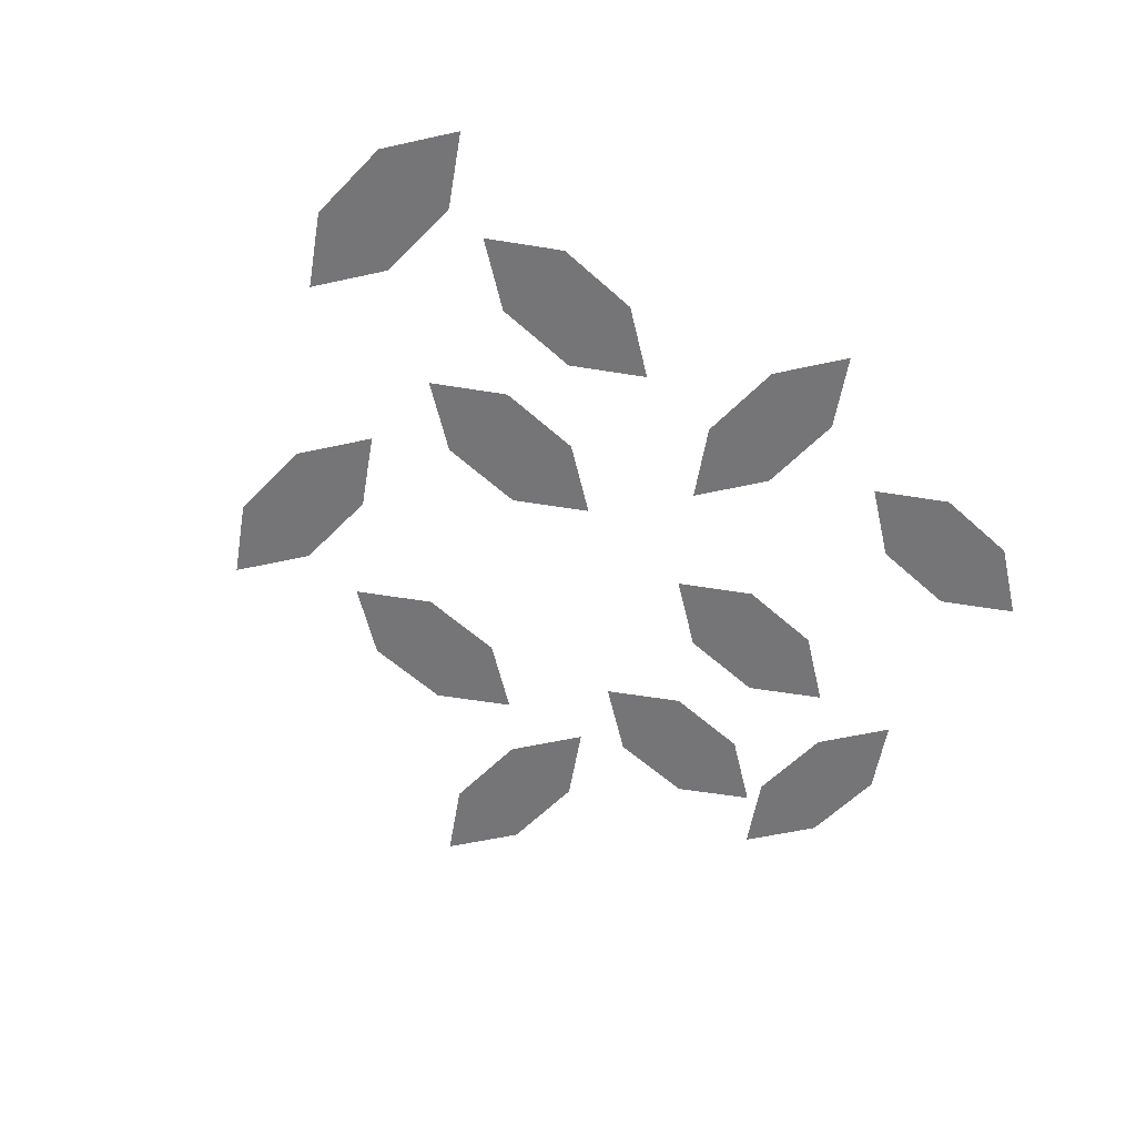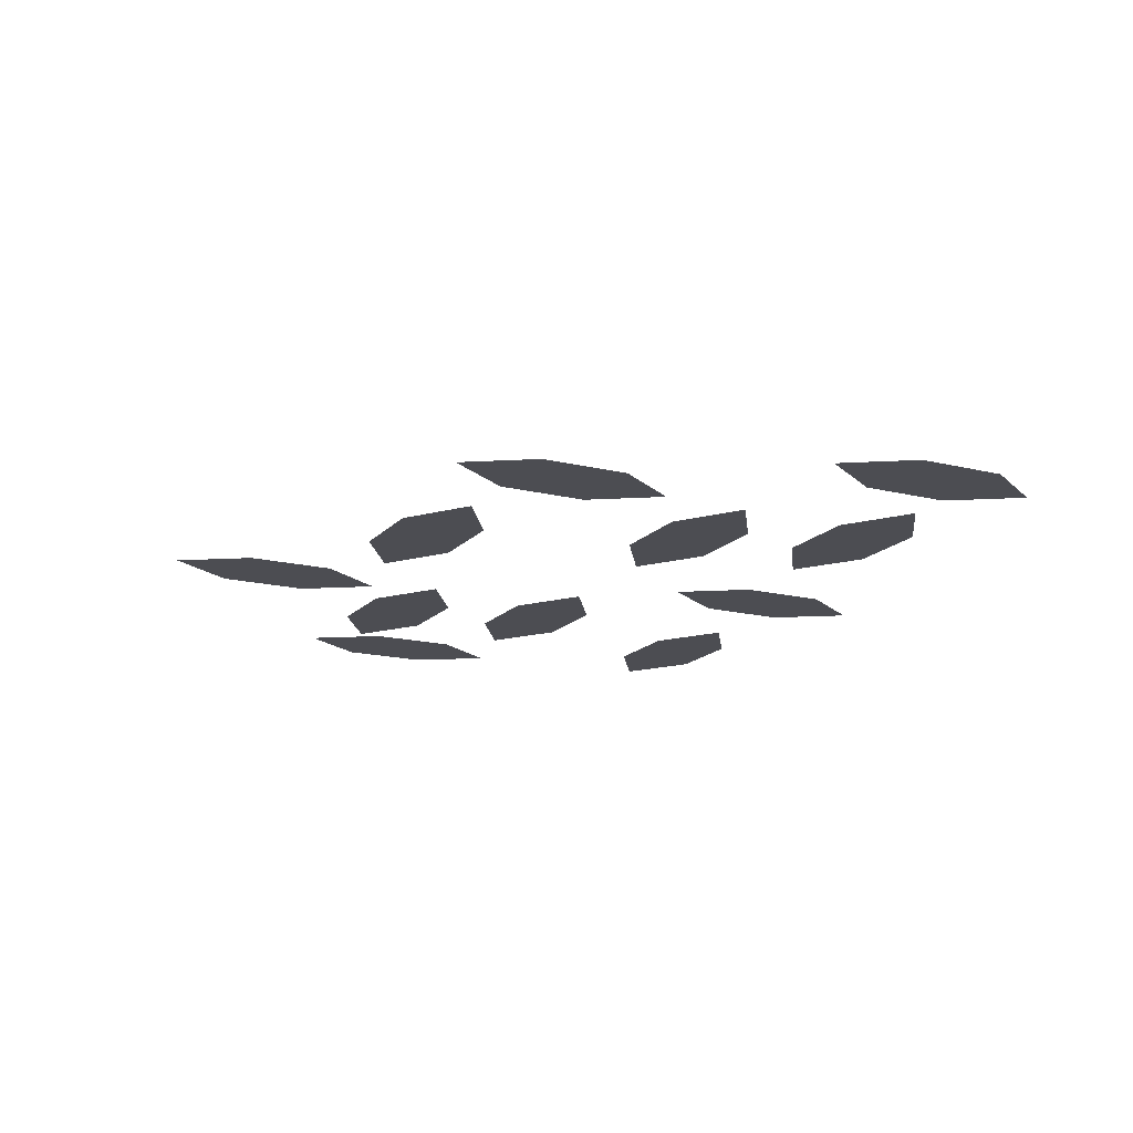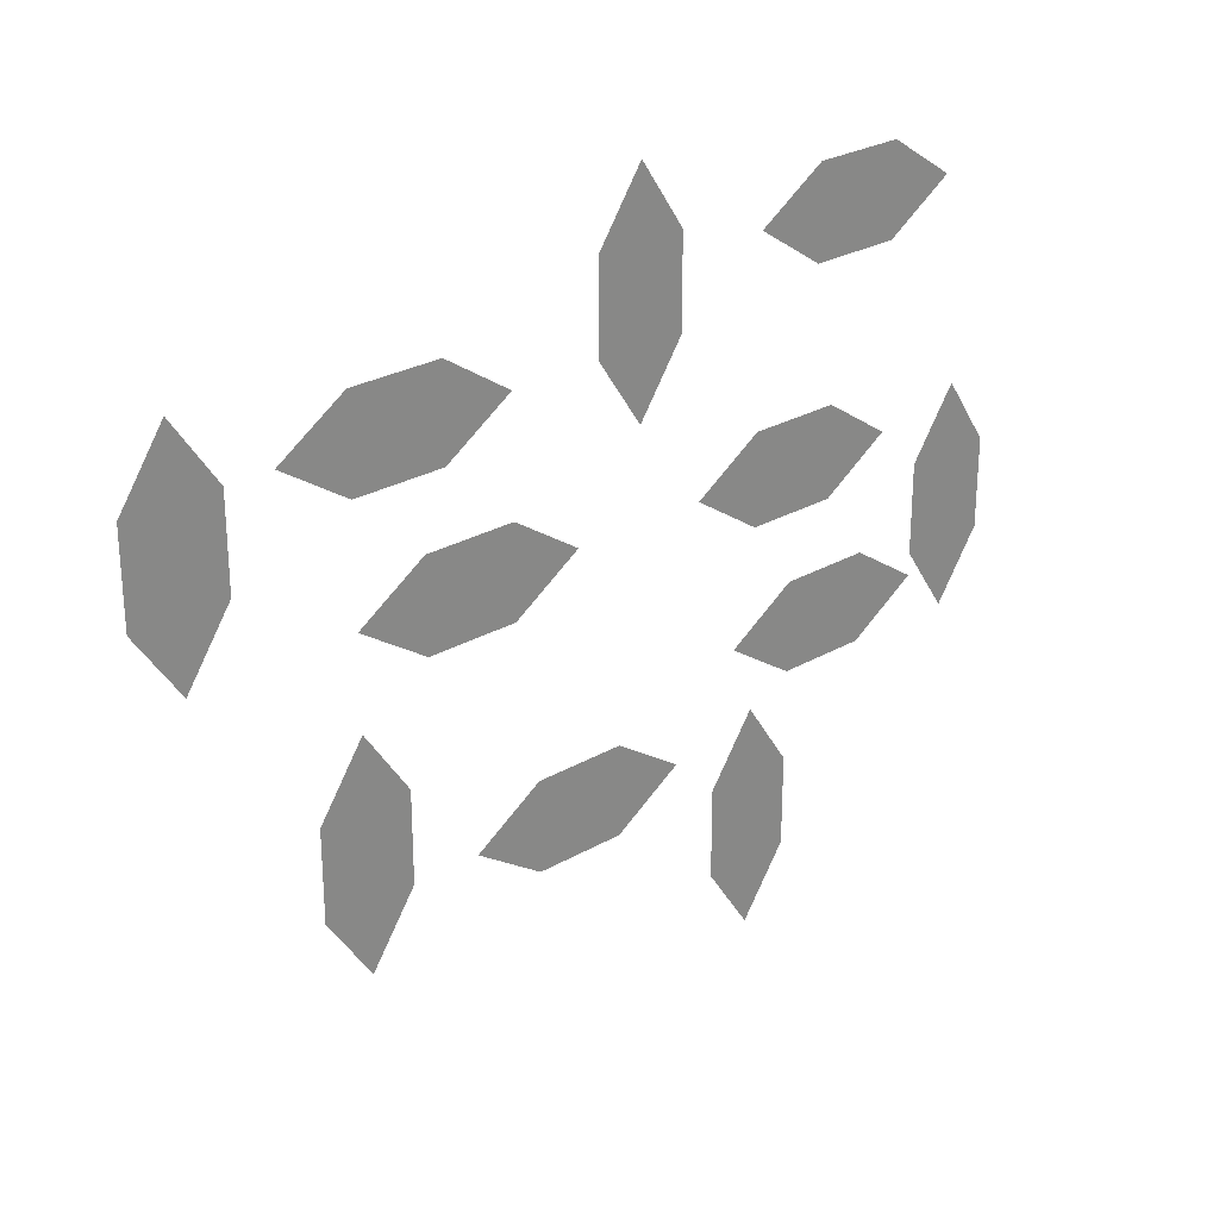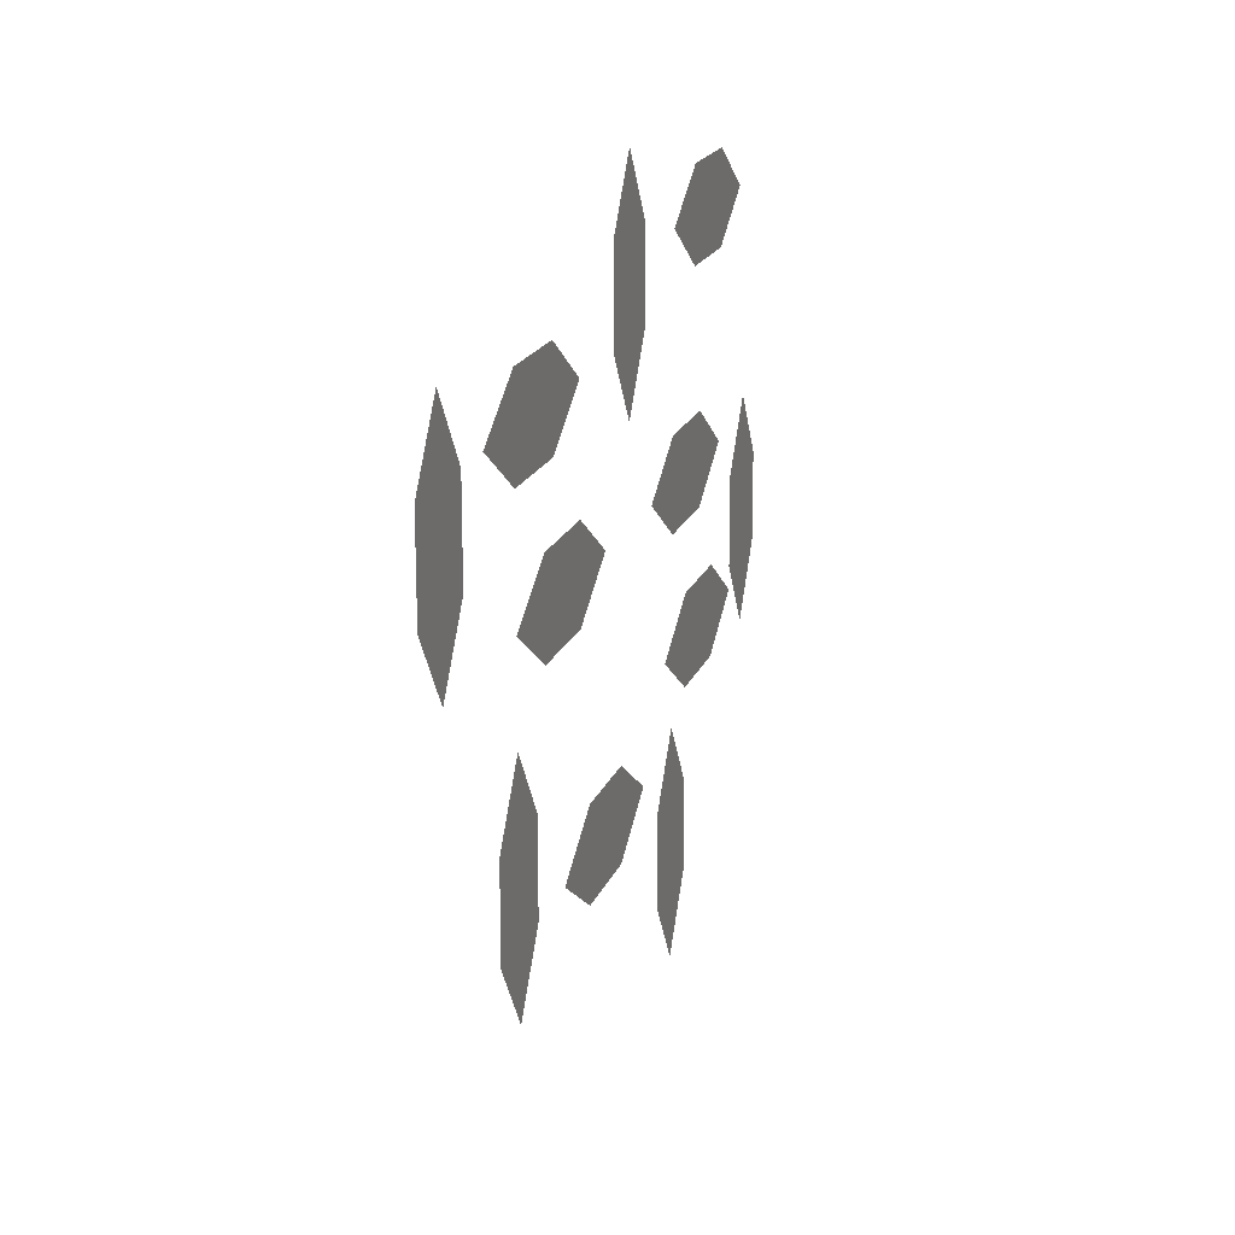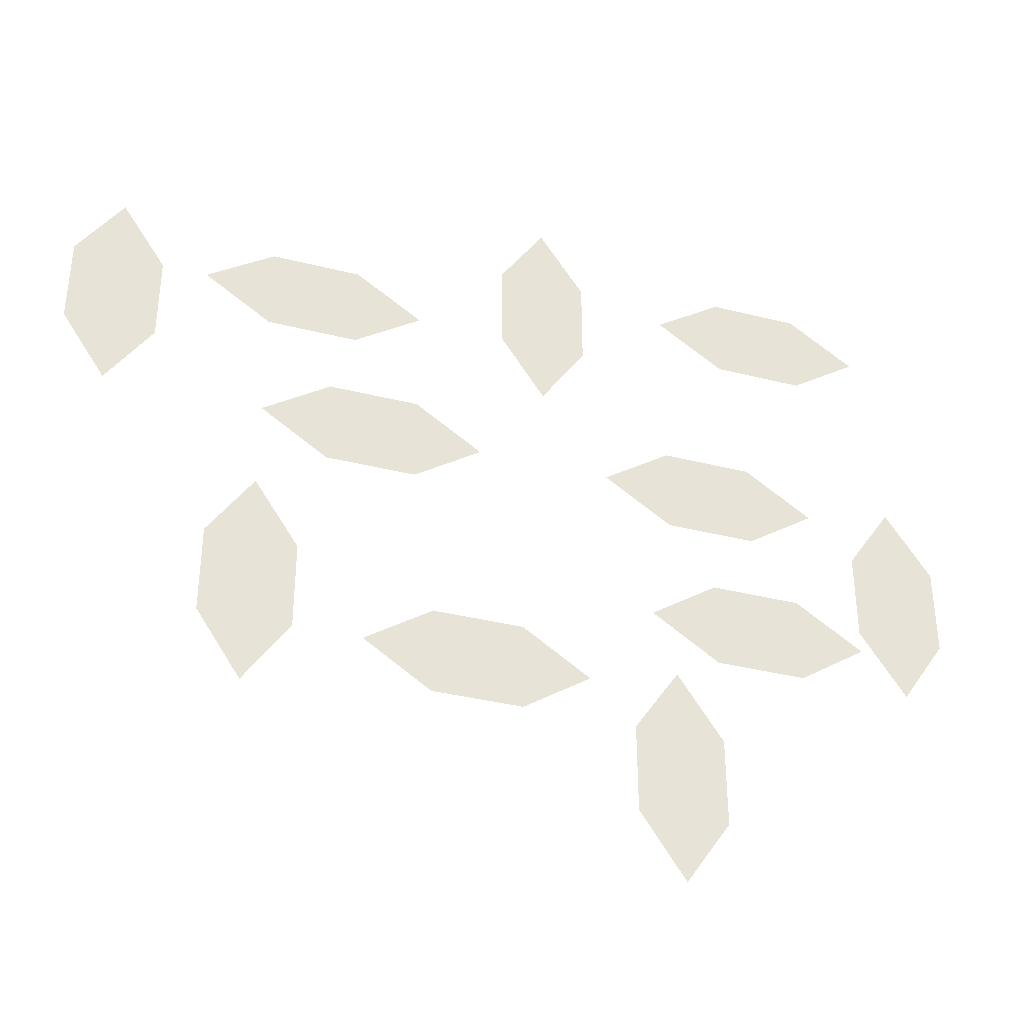
<metadata>
{"format":"obj","ext":"obj","renderer":"f3d","projection":"perspective","resolution":1024,"background":"white","views":[{"elev":-56.6,"azim":-43.3,"up":"+Y"},{"elev":-16.4,"azim":-117.0,"up":"+Y"},{"elev":27.0,"azim":-41.7,"up":"+Z"},{"elev":18.4,"azim":-73.4,"up":"+Z"},{"elev":-36.7,"azim":-18.1,"up":"+Z"}]}
</metadata>
<code>
v -0.1406 0 0.07031
v -0.1562 0 0.09375
v -0.1719 0 0.07031
v -0.1719 0 0.03906
v -0.1406 0 0.03906
v -0.1562 0 0.01562
v 0.01562 0 0.1016
v 0 0 0.125
v -0.01562 0 0.1016
v -0.01562 0 0.07031
v 0.01562 0 0.07031
v 0 0 0.04688
v -0.08594 0 -0.03906
v -0.1016 0 -0.01562
v -0.1172 0 -0.03906
v -0.1172 0 -0.07031
v -0.08594 0 -0.07031
v -0.1016 0 -0.09375
v 0.0625 0 -0.08594
v 0.04688 0 -0.0625
v 0.03125 0 -0.08594
v 0.03125 0 -0.1172
v 0.0625 0 -0.1172
v 0.04688 0 -0.1406
v 0.1484 0 0
v 0.1328 0 0.02344
v 0.1172 0 0
v 0.1172 0 -0.03125
v 0.1484 0 -0.03125
v 0.1328 0 -0.05469
v -0.007812 0 -0.08594
v 0.01562 0 -0.07031
v -0.007812 0 -0.05469
v -0.03906 0 -0.05469
v -0.03906 0 -0.08594
v -0.0625 0 -0.07031
v -0.04688 0 0
v -0.02344 0 0.01562
v -0.04688 0 0.03125
v -0.07812 0 0.03125
v -0.07812 0 0
v -0.1016 0 0.01562
v -0.07031 0 0.05469
v -0.04688 0 0.07031
v -0.07031 0 0.08594
v -0.1016 0 0.08594
v -0.1016 0 0.05469
v -0.125 0 0.07031
v 0.1016 0 0.07812
v 0.125 0 0.09375
v 0.1016 0 0.1094
v 0.07031 0 0.1094
v 0.07031 0 0.07812
v 0.04688 0 0.09375
v 0.07812 0 0
v 0.1016 0 0.01562
v 0.07812 0 0.03125
v 0.04688 0 0.03125
v 0.04688 0 0
v 0.02344 0 0.01562
v 0.09375 0 -0.05469
v 0.1172 0 -0.03906
v 0.09375 0 -0.02344
v 0.0625 0 -0.02344
v 0.0625 0 -0.05469
v 0.03906 0 -0.03906
f 1 2 3
f 1 3 4
f 1 4 5
f 5 4 6
f 5 6 5
f 7 8 9
f 7 9 10
f 7 10 11
f 11 10 12
f 11 12 11
f 13 14 15
f 13 15 16
f 13 16 17
f 17 16 18
f 17 18 17
f 19 20 21
f 19 21 22
f 19 22 23
f 23 22 24
f 23 24 23
f 25 26 27
f 25 27 28
f 25 28 29
f 29 28 30
f 29 30 29
f 31 32 33
f 31 33 34
f 31 34 35
f 35 34 36
f 35 36 35
f 37 38 39
f 37 39 40
f 37 40 41
f 41 40 42
f 41 42 41
f 43 44 45
f 43 45 46
f 43 46 47
f 47 46 48
f 47 48 47
f 49 50 51
f 49 51 52
f 49 52 53
f 53 52 54
f 53 54 53
f 55 56 57
f 55 57 58
f 55 58 59
f 59 58 60
f 59 60 59
f 61 62 63
f 61 63 64
f 61 64 65
f 65 64 66
f 65 66 65

</code>
